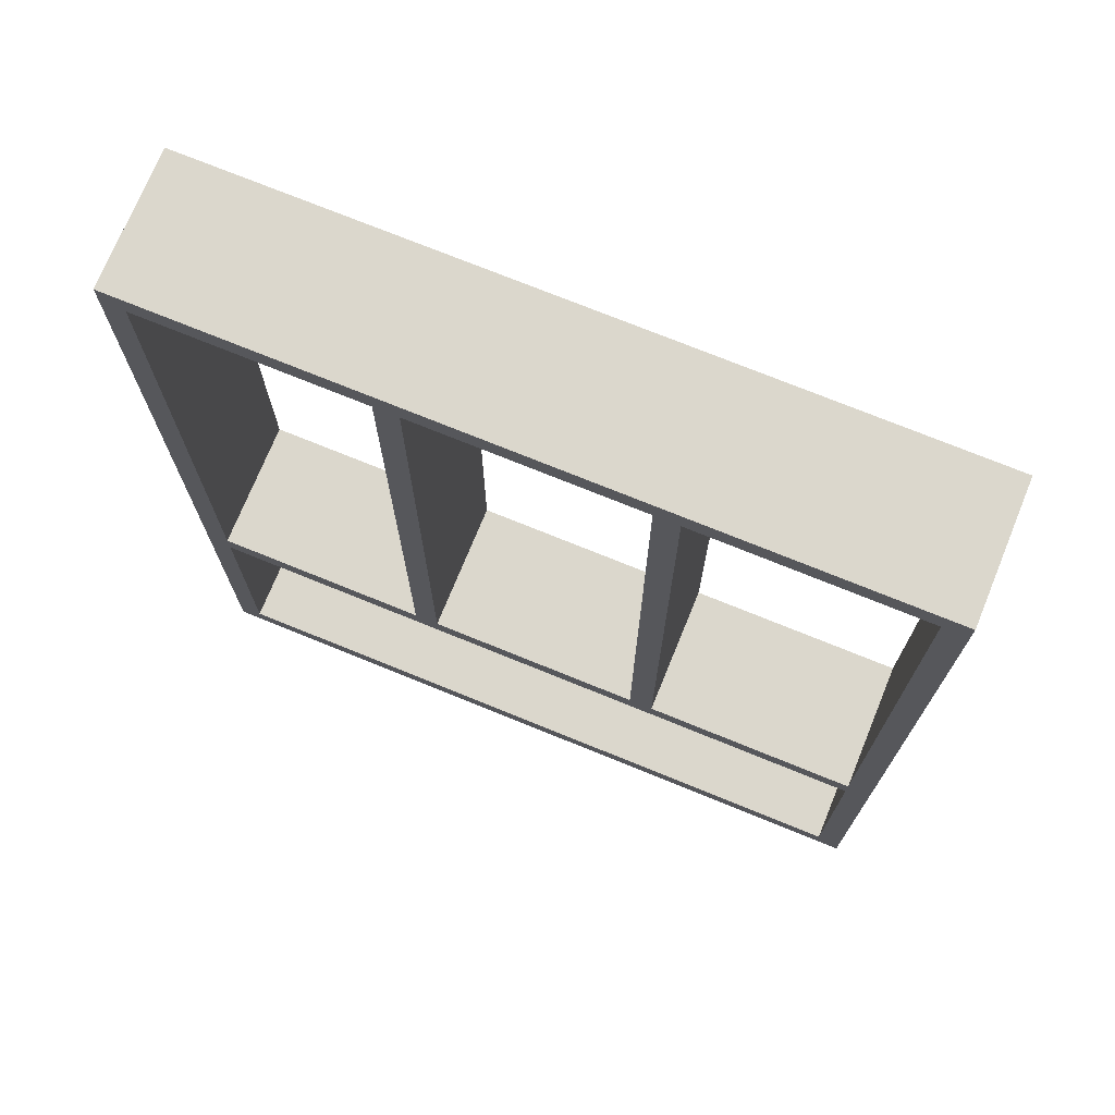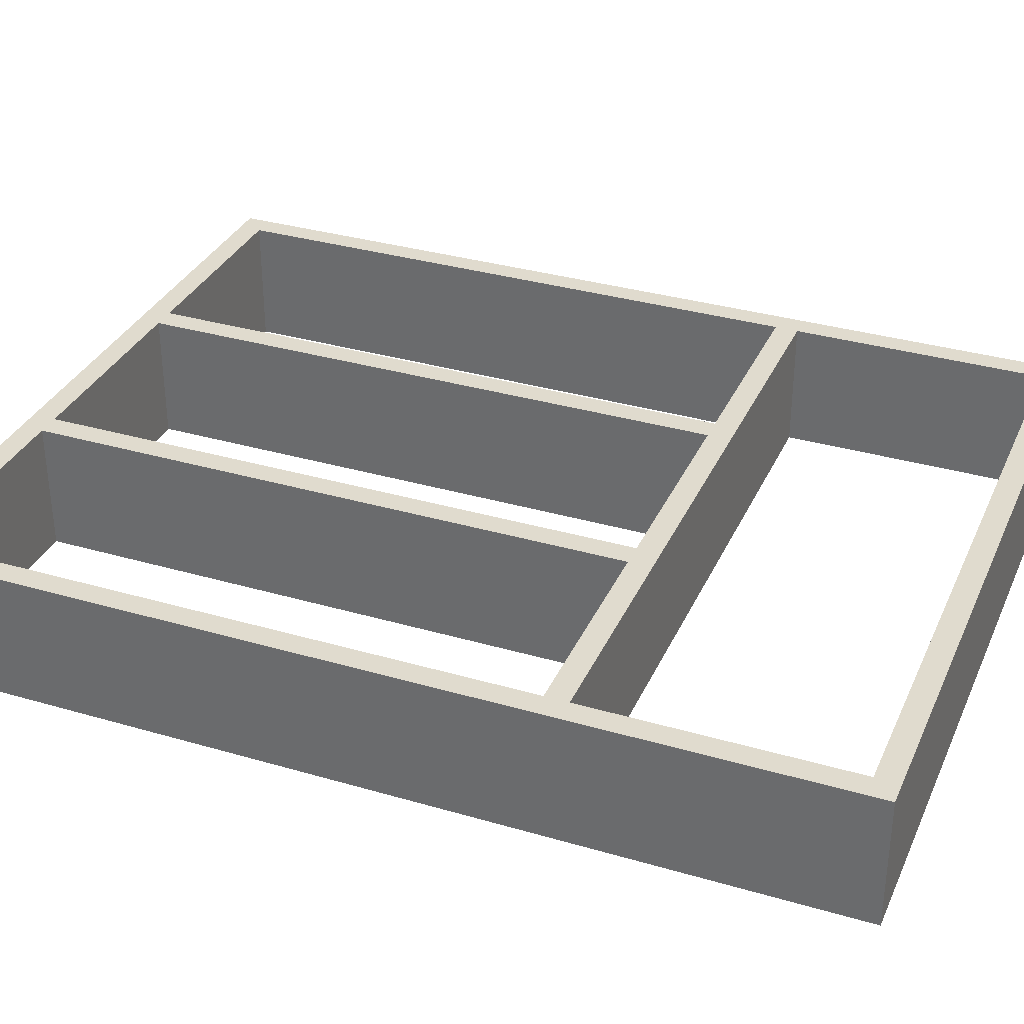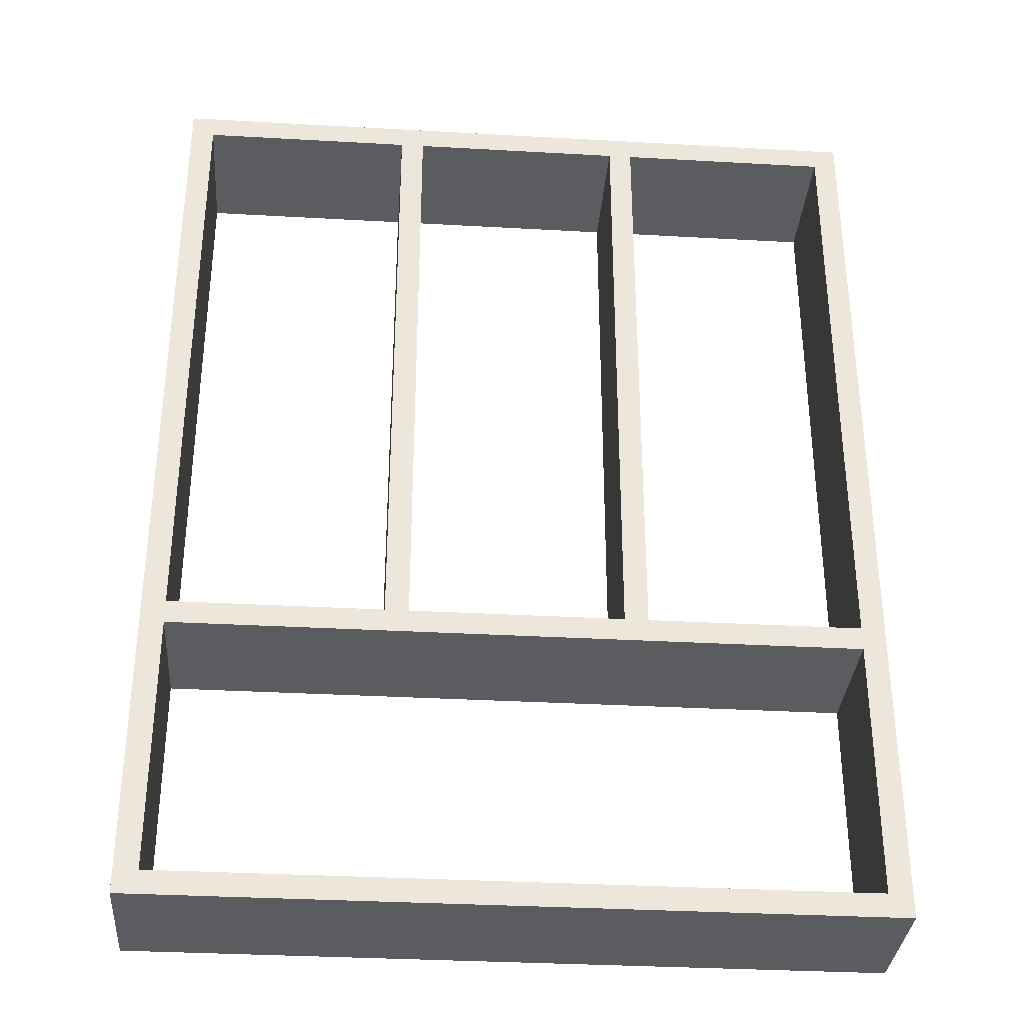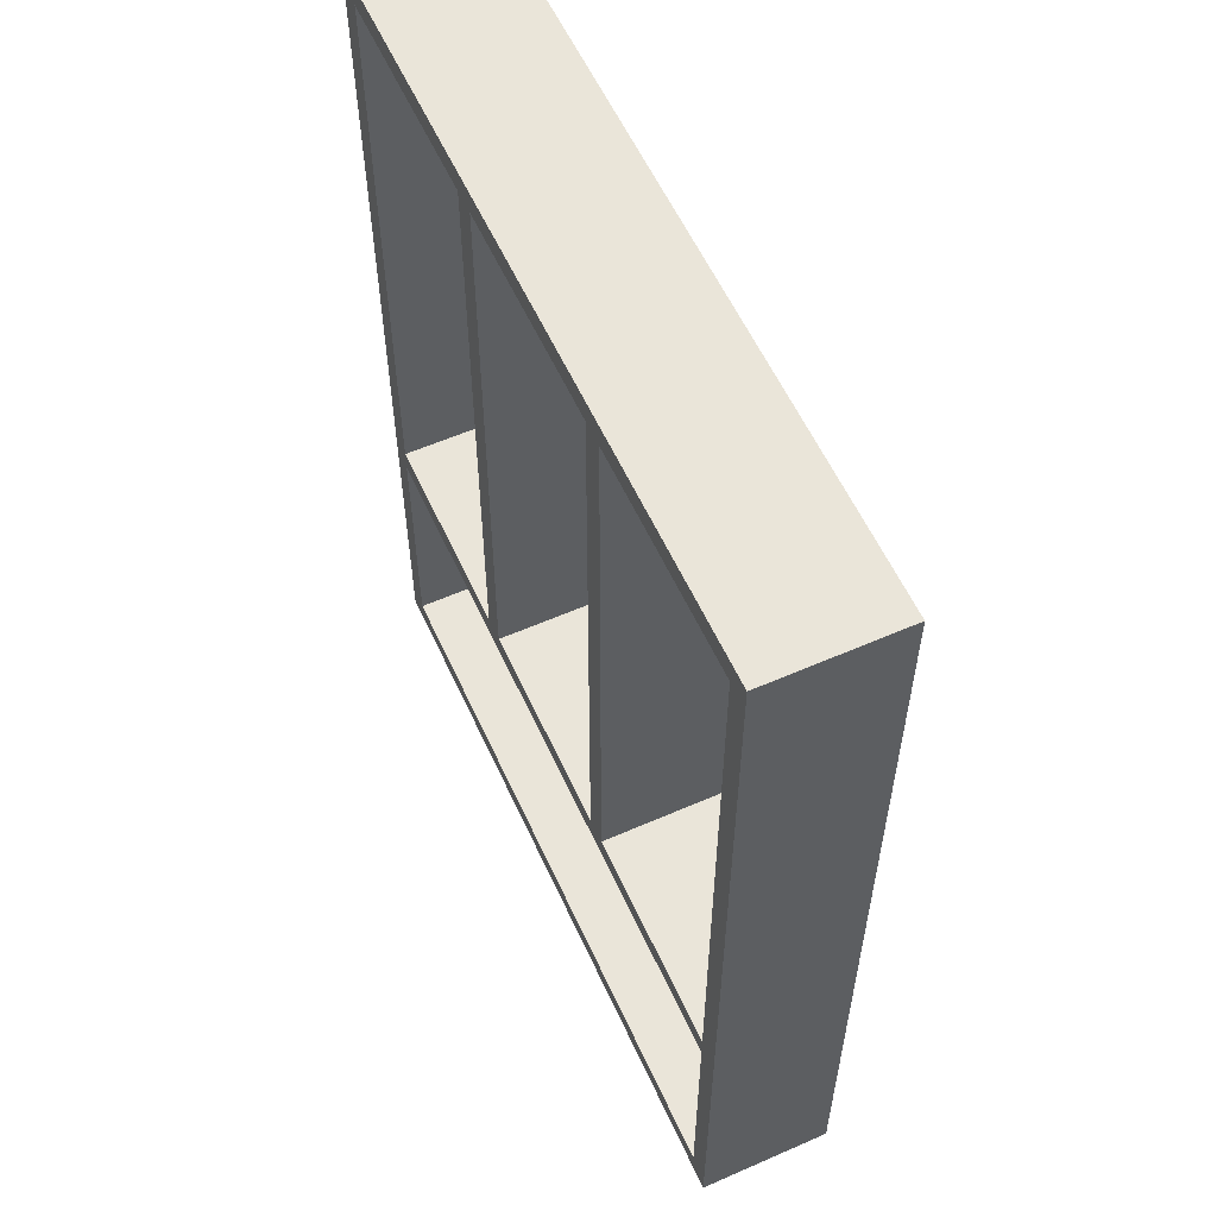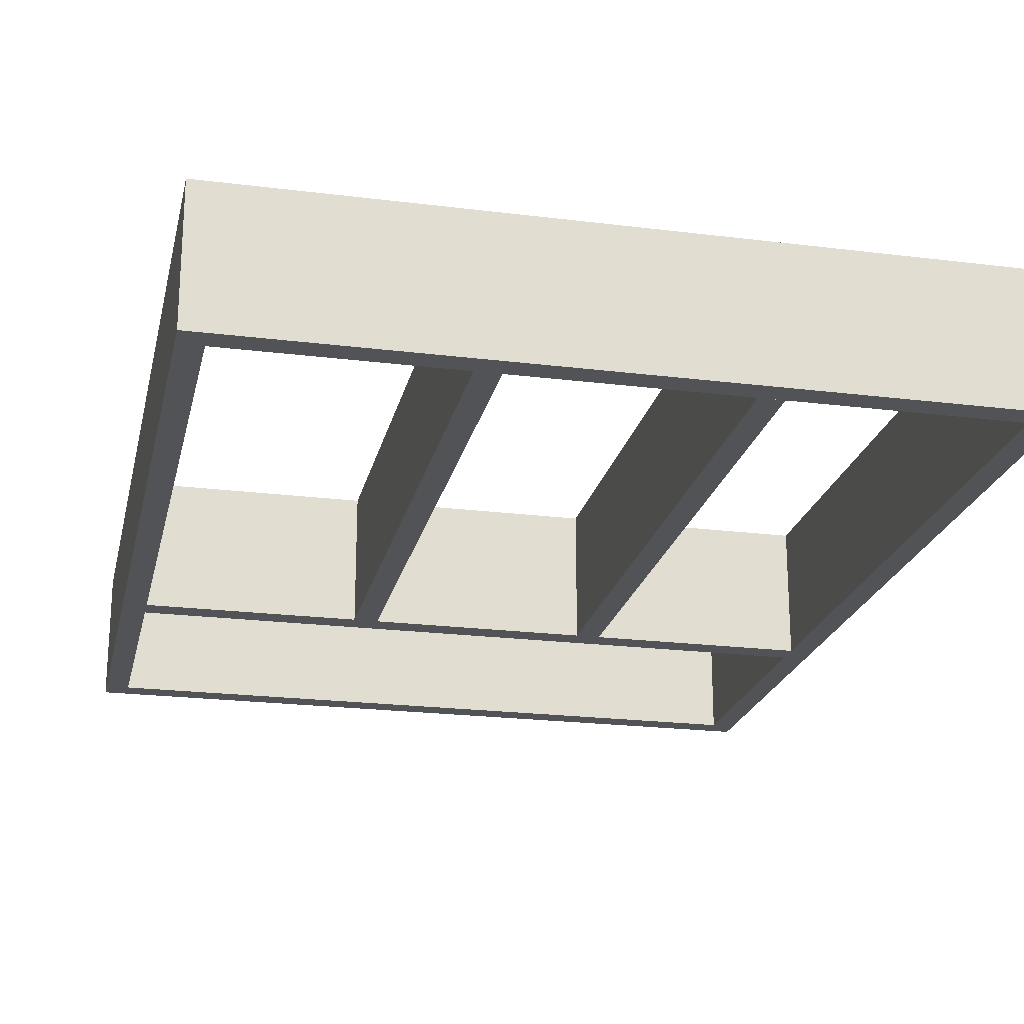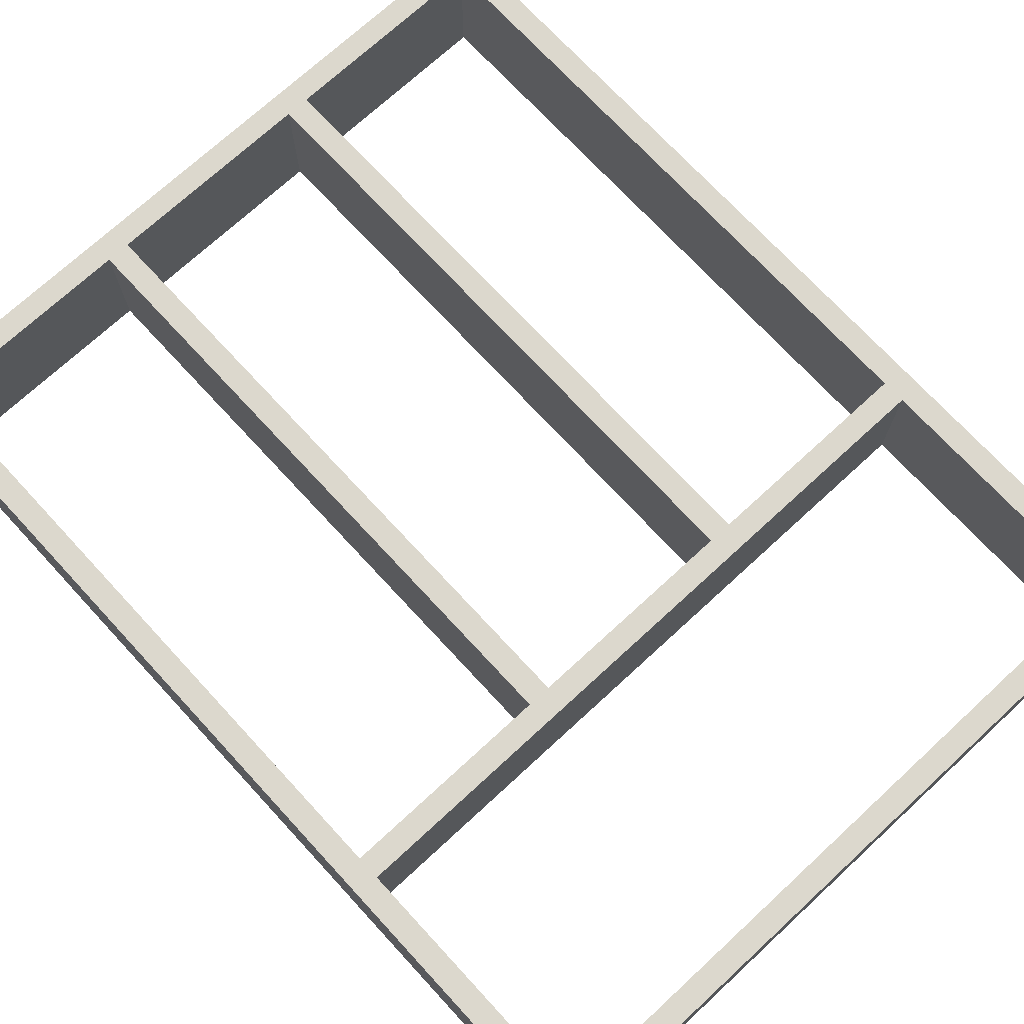
<metadata>
{"format":"obj","ext":"obj","renderer":"f3d","projection":"perspective","resolution":1024,"background":"white","views":[{"elev":73.2,"azim":22.2,"up":"+Y"},{"elev":33.5,"azim":-68.2,"up":"+Z"},{"elev":-33.7,"azim":175.6,"up":"+Y"},{"elev":57.9,"azim":-114.4,"up":"+Y"},{"elev":-21.8,"azim":167.6,"up":"+Z"},{"elev":72.5,"azim":-42.7,"up":"+Z"}]}
</metadata>
<code>
o Sem_nome.011
v 200 -270 -4.4e-05
v 200 -270 56
v 200 -10 56
v 200 -10 -2e-06
v 210 -270 -4.4e-05
v 210 -270 56
v 210 -10 -2e-06
v 210 -10 56
v 0 -0 0
v 0 -9e-06 56
v 310 -9e-06 56
v 310 -0 0
v 10 -10 56
v 10 -10 -2e-06
v 300 -10 56
v 2e-06 -400 56
v 10 -390 56
v 2e-06 -400 -6.5e-05
v 10 -390 -6.4e-05
v 310 -400 56
v 300 -390 56
v 310 -400 -6.5e-05
v 300 -10 -2e-06
v 300 -390 -6.4e-05
v 300 -280 -4.6e-05
v 300 -280 56
v 10 -280 56
v 10 -280 -4.6e-05
v 300 -270 -4.4e-05
v 300 -270 56
v 10 -270 -4.4e-05
v 10 -270 56
v 100 -270 -4.4e-05
v 100 -270 56
v 100 -10 56
v 100 -10 -2e-06
v 110 -270 -4.4e-05
v 110 -270 56
v 110 -10 -2e-06
v 110 -10 56
f 1 2 3 4
f 5 6 2 1
f 6 5 7 8
f 5 1 4 7
f 8 7 4 3
f 2 6 8 3
f 9 10 11 12
f 11 10 13 15
f 10 16 17 13
f 18 16 10 9
f 17 16 18 19
f 16 20 21 17
f 22 20 16 18
f 12 11 20 22
f 11 15 23 12
f 20 11 15 21
f 23 14 9 12
f 15 13 14 23
f 13 17 19 14
f 17 21 24 19
f 21 15 23 24
f 24 23 12 22
f 20 21 24 22
f 19 24 22 18
f 14 19 18 9
f 10 13 14 9
f 25 26 27 28
f 29 30 26 25
f 30 29 31 32
f 29 25 28 31
f 32 31 28 27
f 26 30 32 27
f 33 34 35 36
f 37 38 34 33
f 38 37 39 40
f 37 33 36 39
f 40 39 36 35
f 34 38 40 35

</code>
